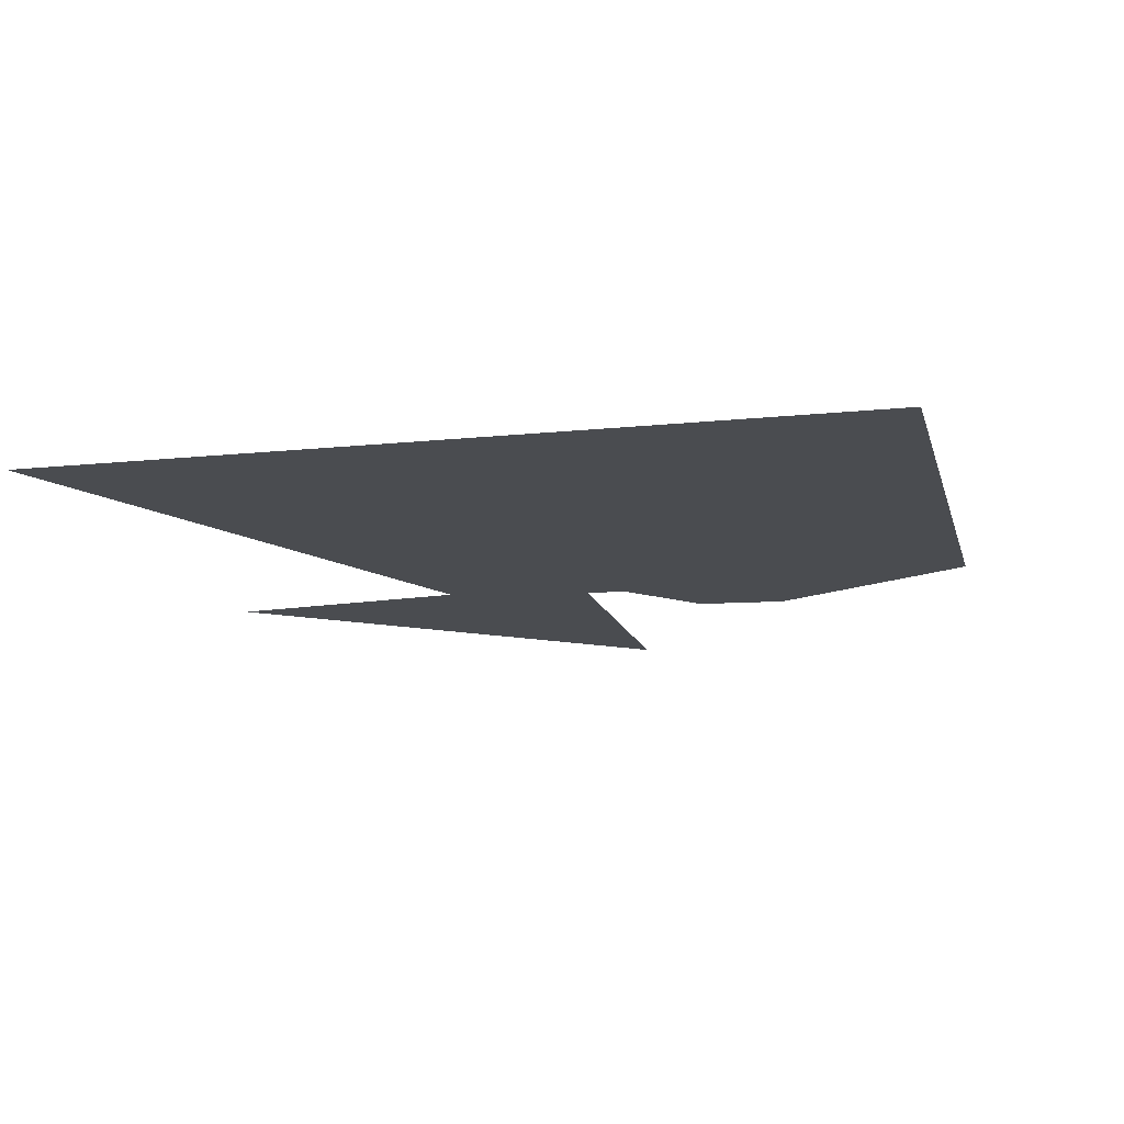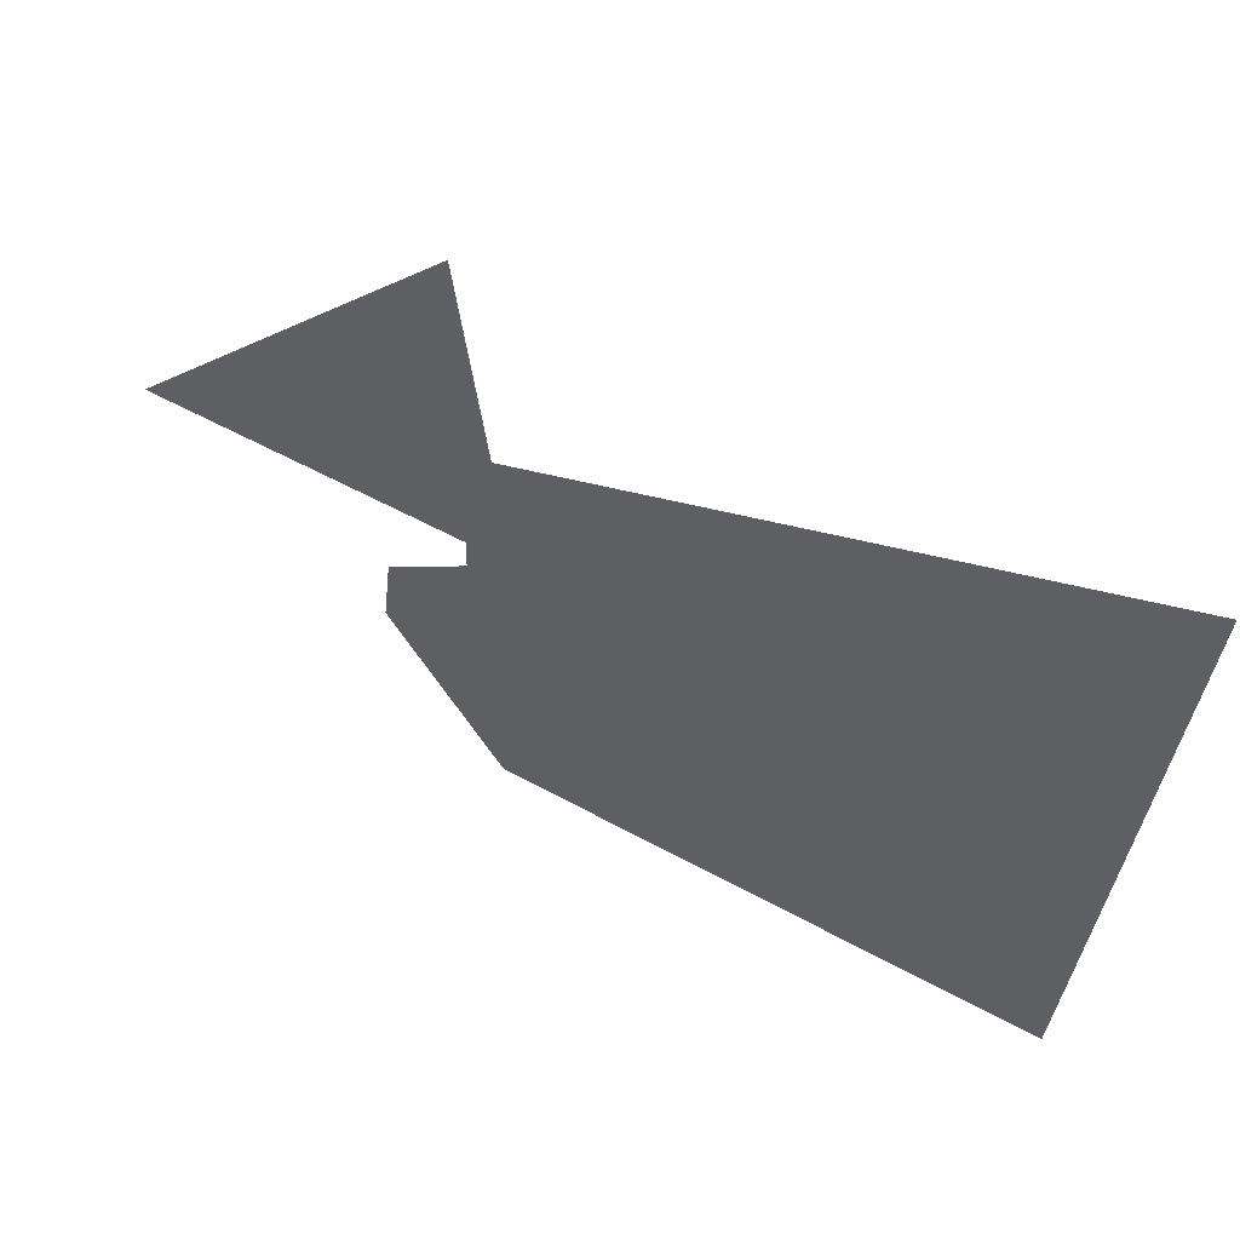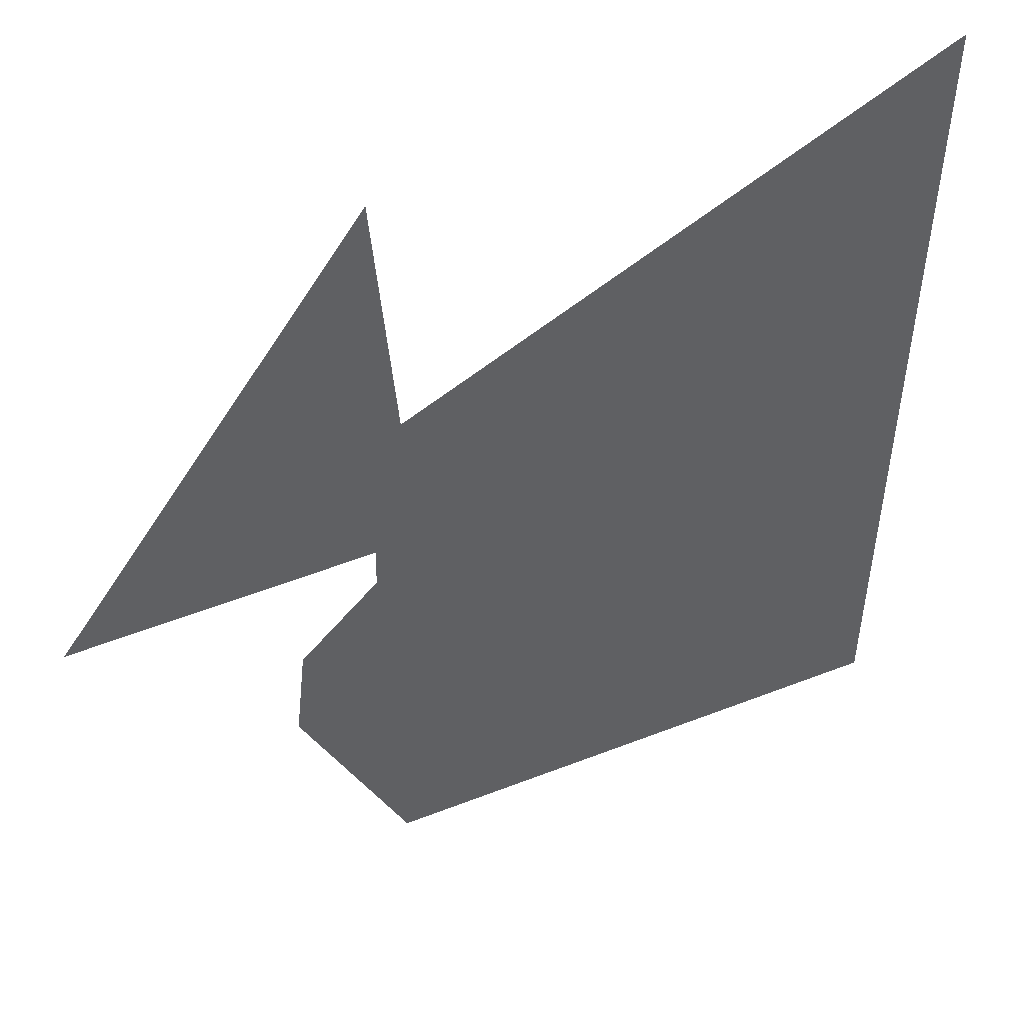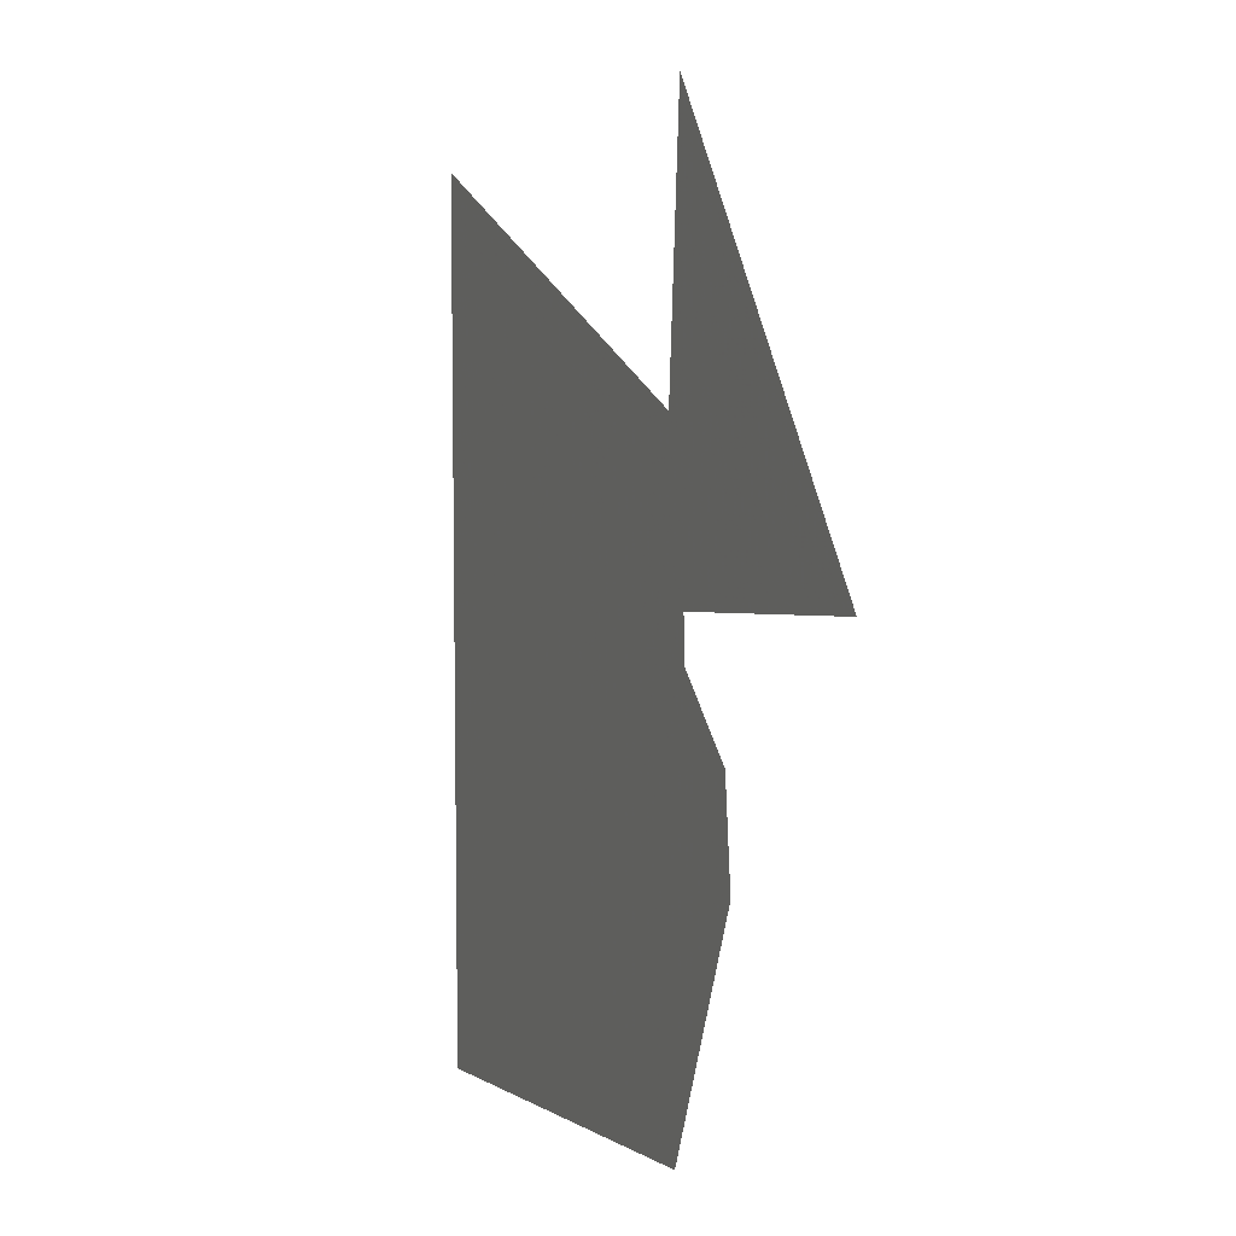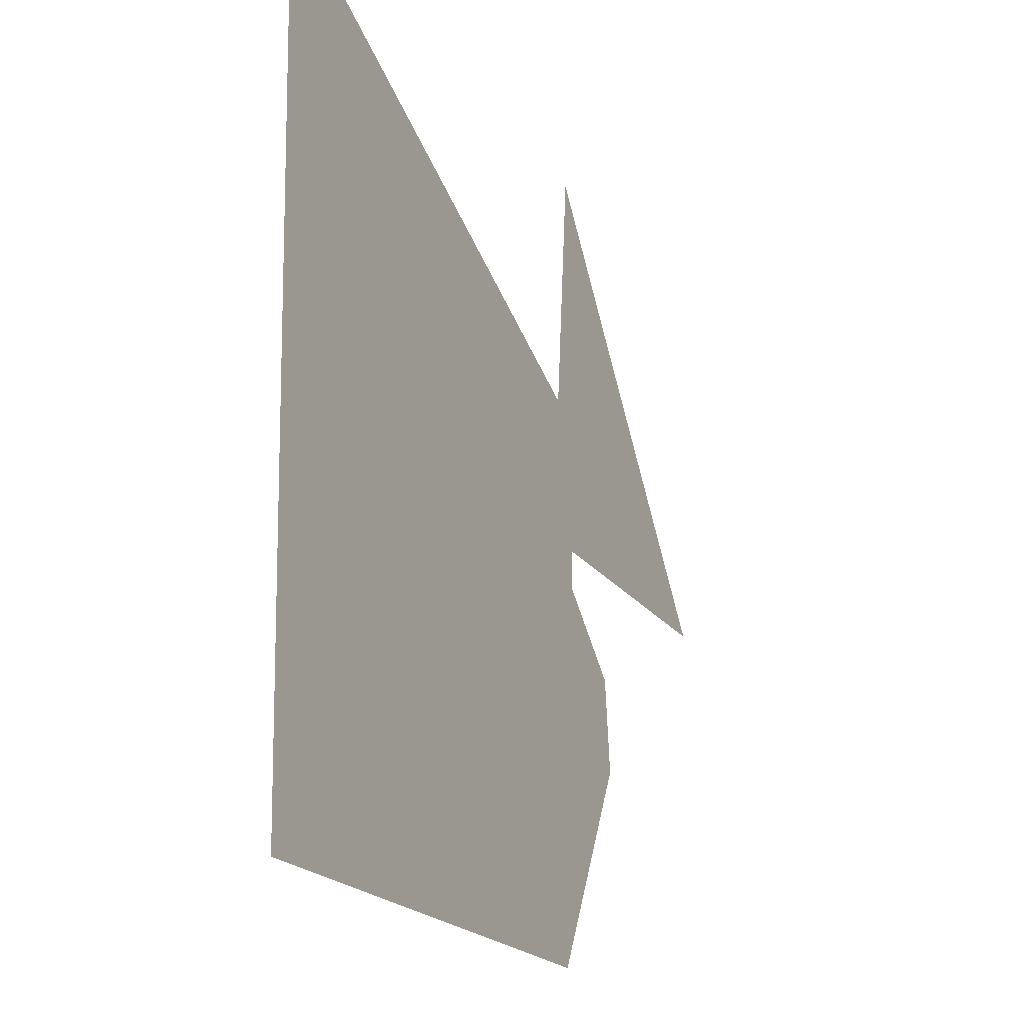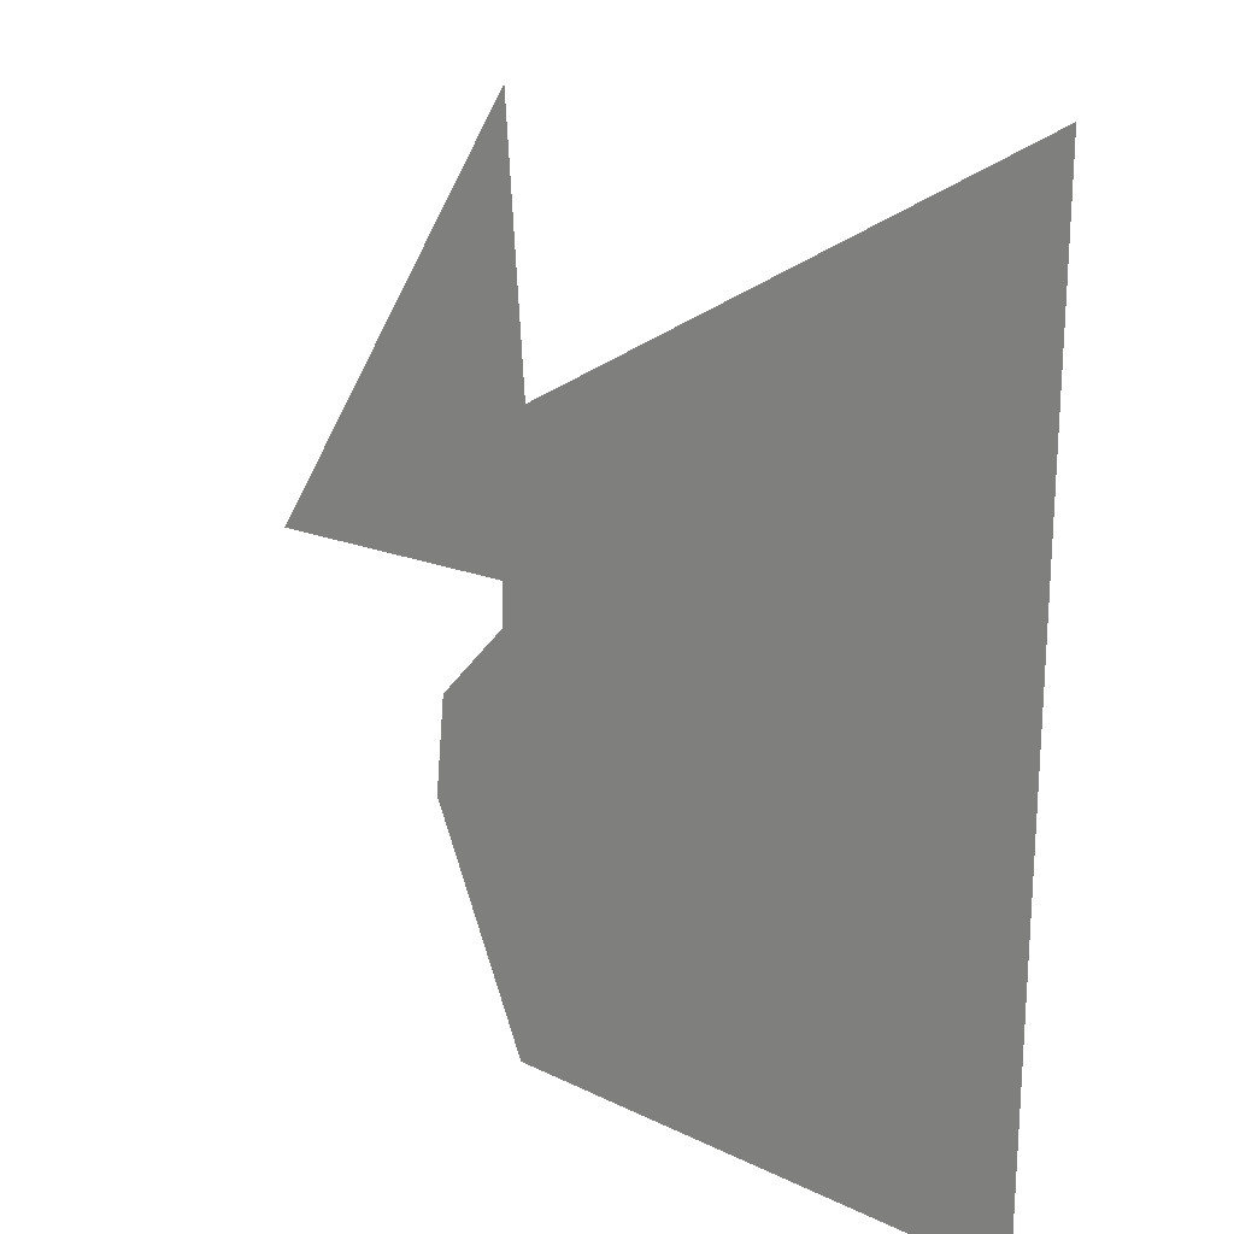
<metadata>
{"format":"obj","ext":"obj","renderer":"f3d","projection":"perspective","resolution":1024,"background":"white","views":[{"elev":-14.8,"azim":-76.1,"up":"+Z"},{"elev":62.9,"azim":-151.4,"up":"+Y"},{"elev":45.0,"azim":155.4,"up":"+Y"},{"elev":-0.1,"azim":69.5,"up":"+Y"},{"elev":-20.1,"azim":-64.7,"up":"+Y"},{"elev":14.2,"azim":-132.3,"up":"+Y"}]}
</metadata>
<code>
v 50 53 0
v 155 53 0
v 176 94 0
v 174 112 0
v 159 112 0
v 158 155 0
v 175 155 0
v 178 172 0
v 157 212 0
v 217 133 0
v 46 213 0
v 150 134 0
f 1 2 12
f 2 3 12
f 3 4 12
f 4 5 12
f 5 6 12
f 6 7 12
f 7 8 12
f 8 9 12
f 9 10 12
f 10 11 12
f 1 11 12

</code>
